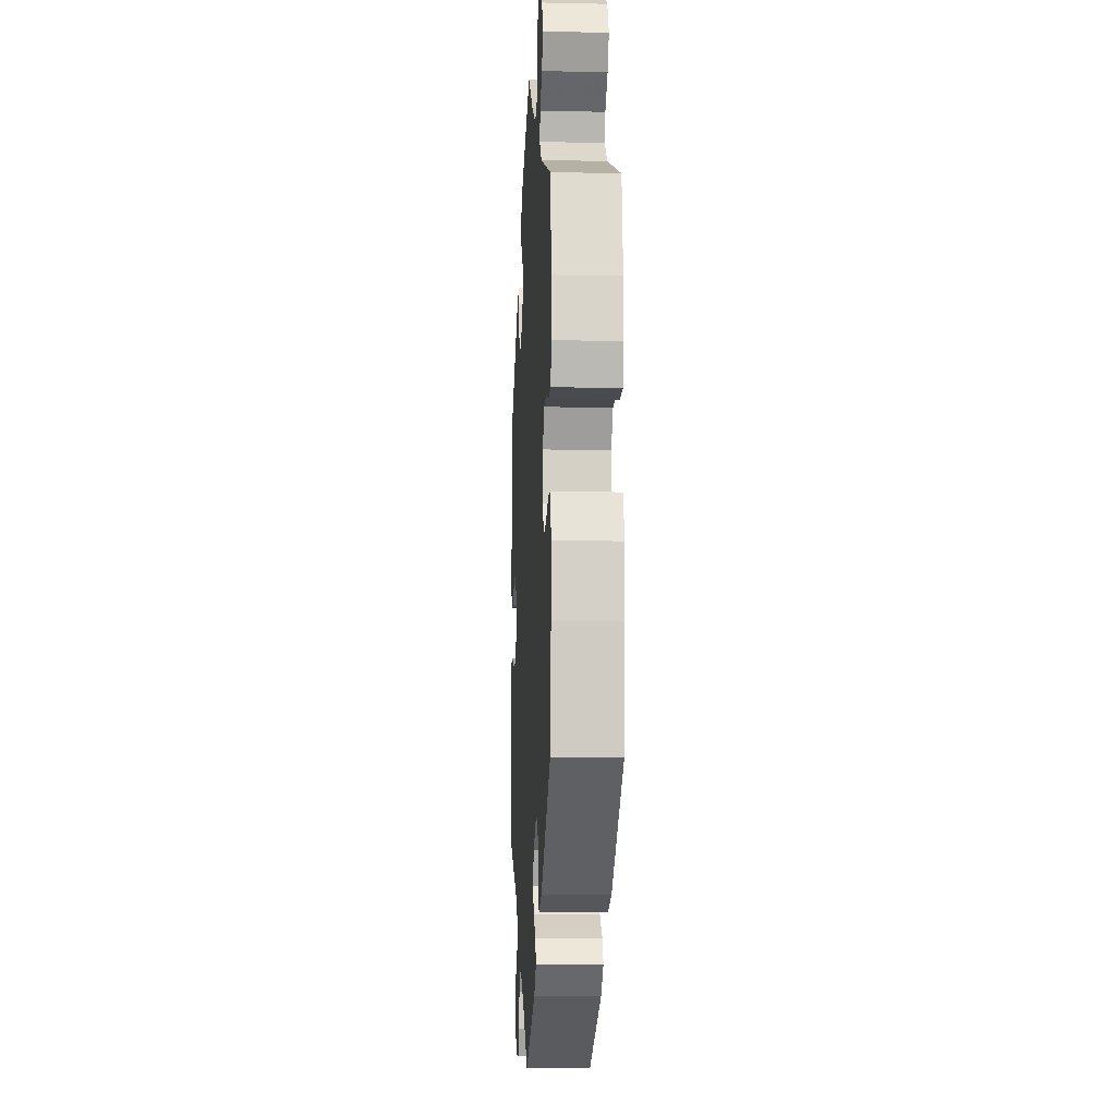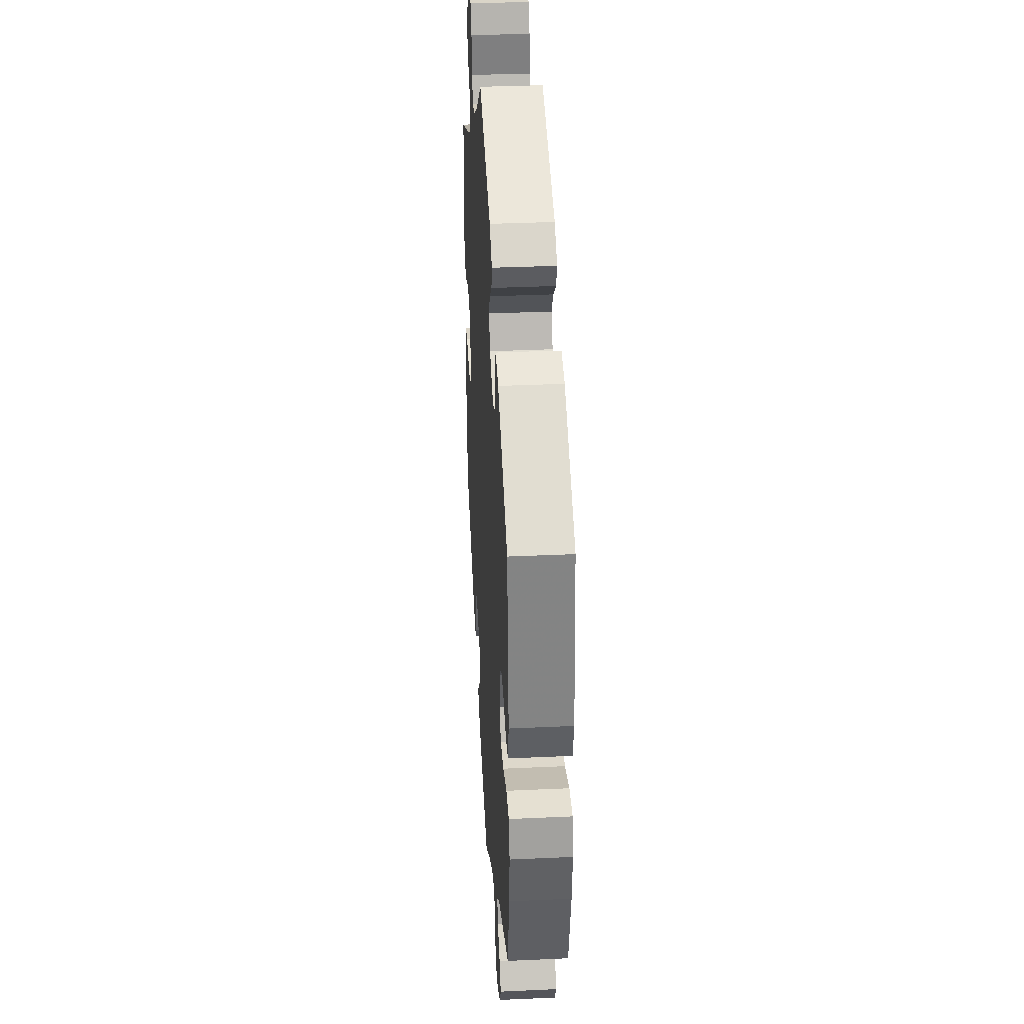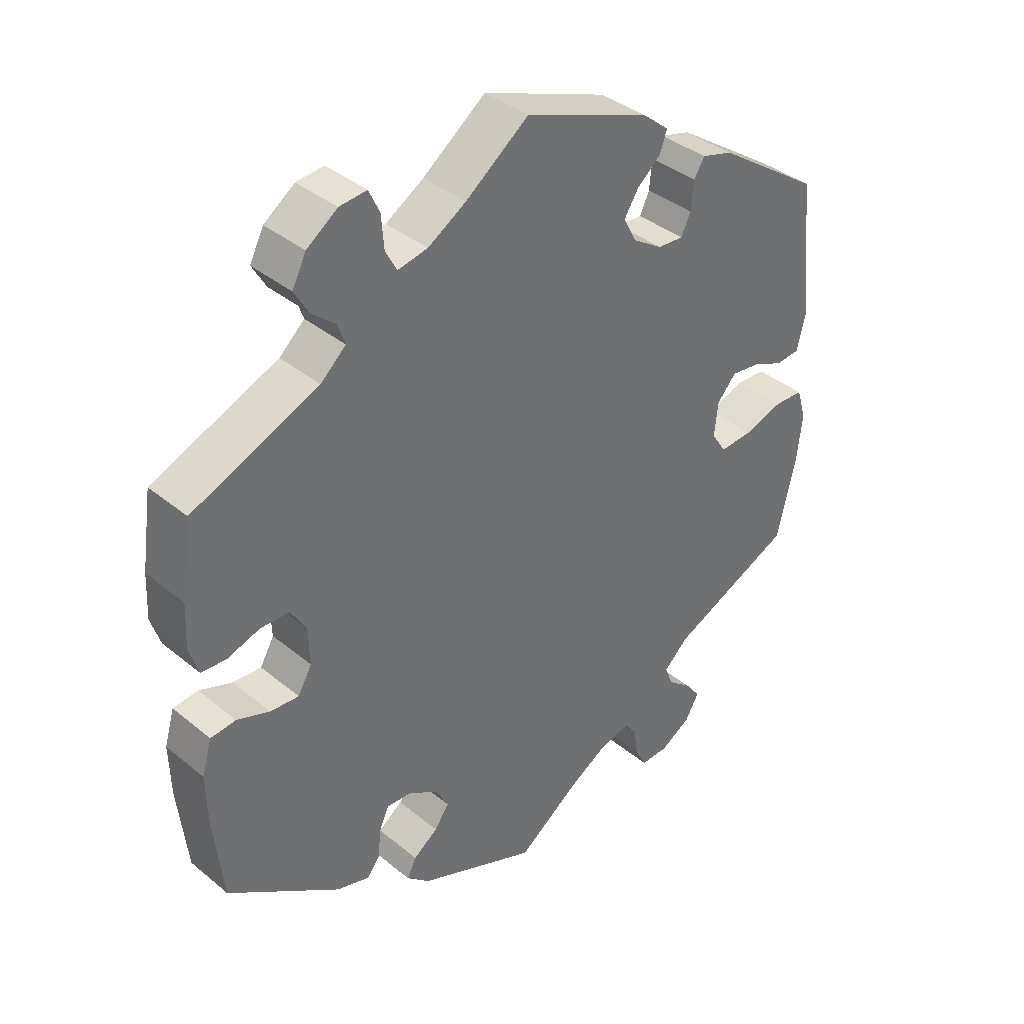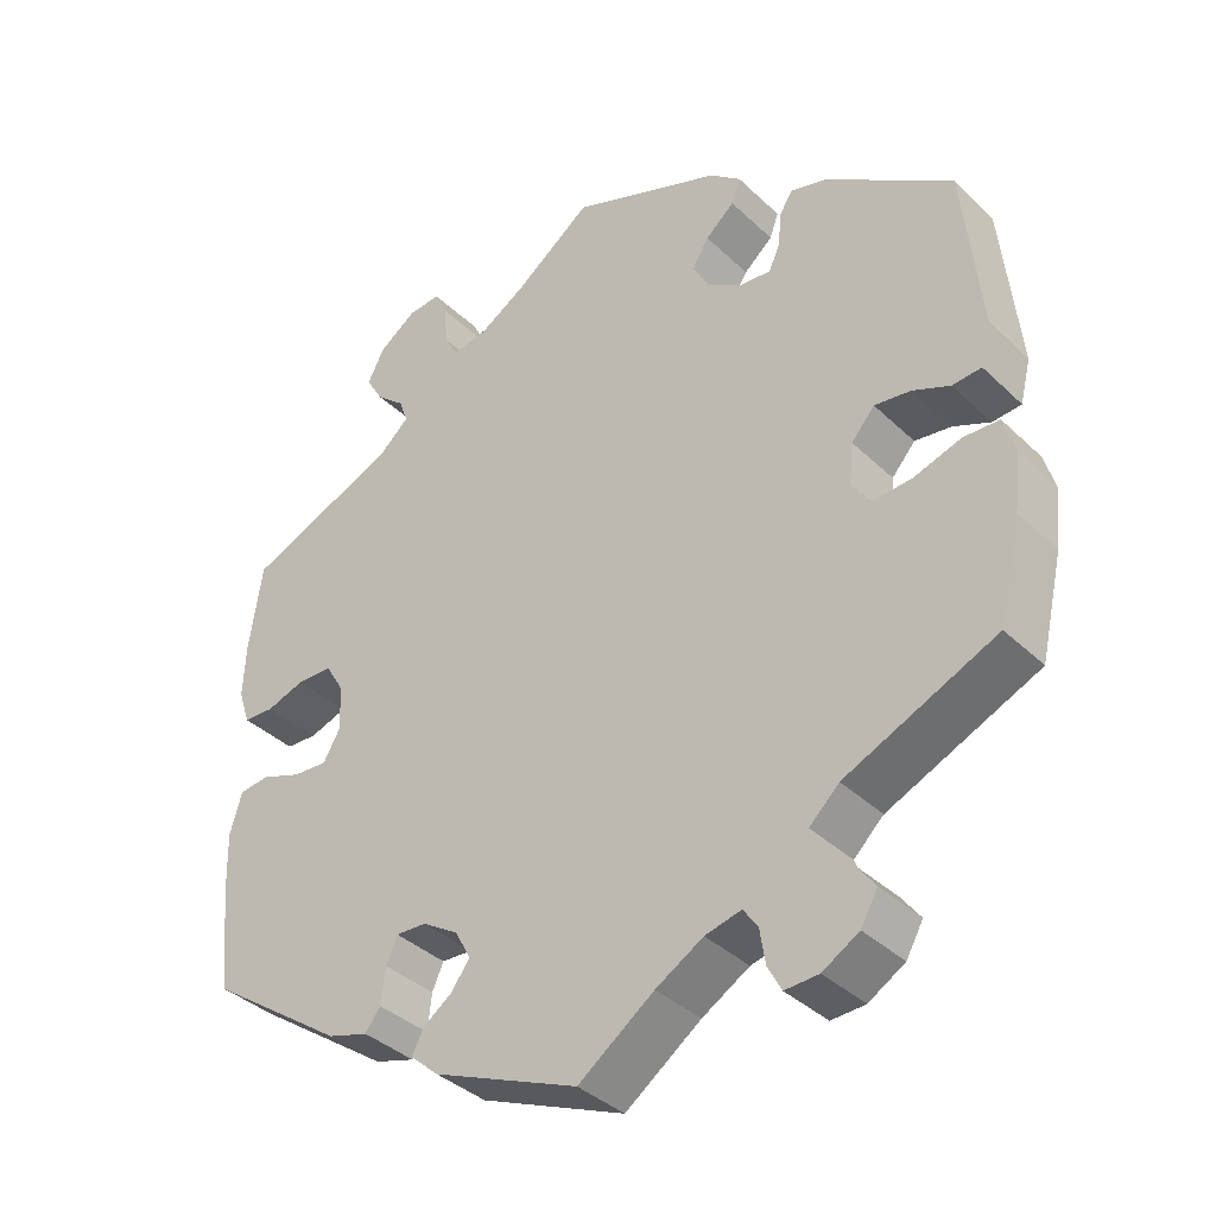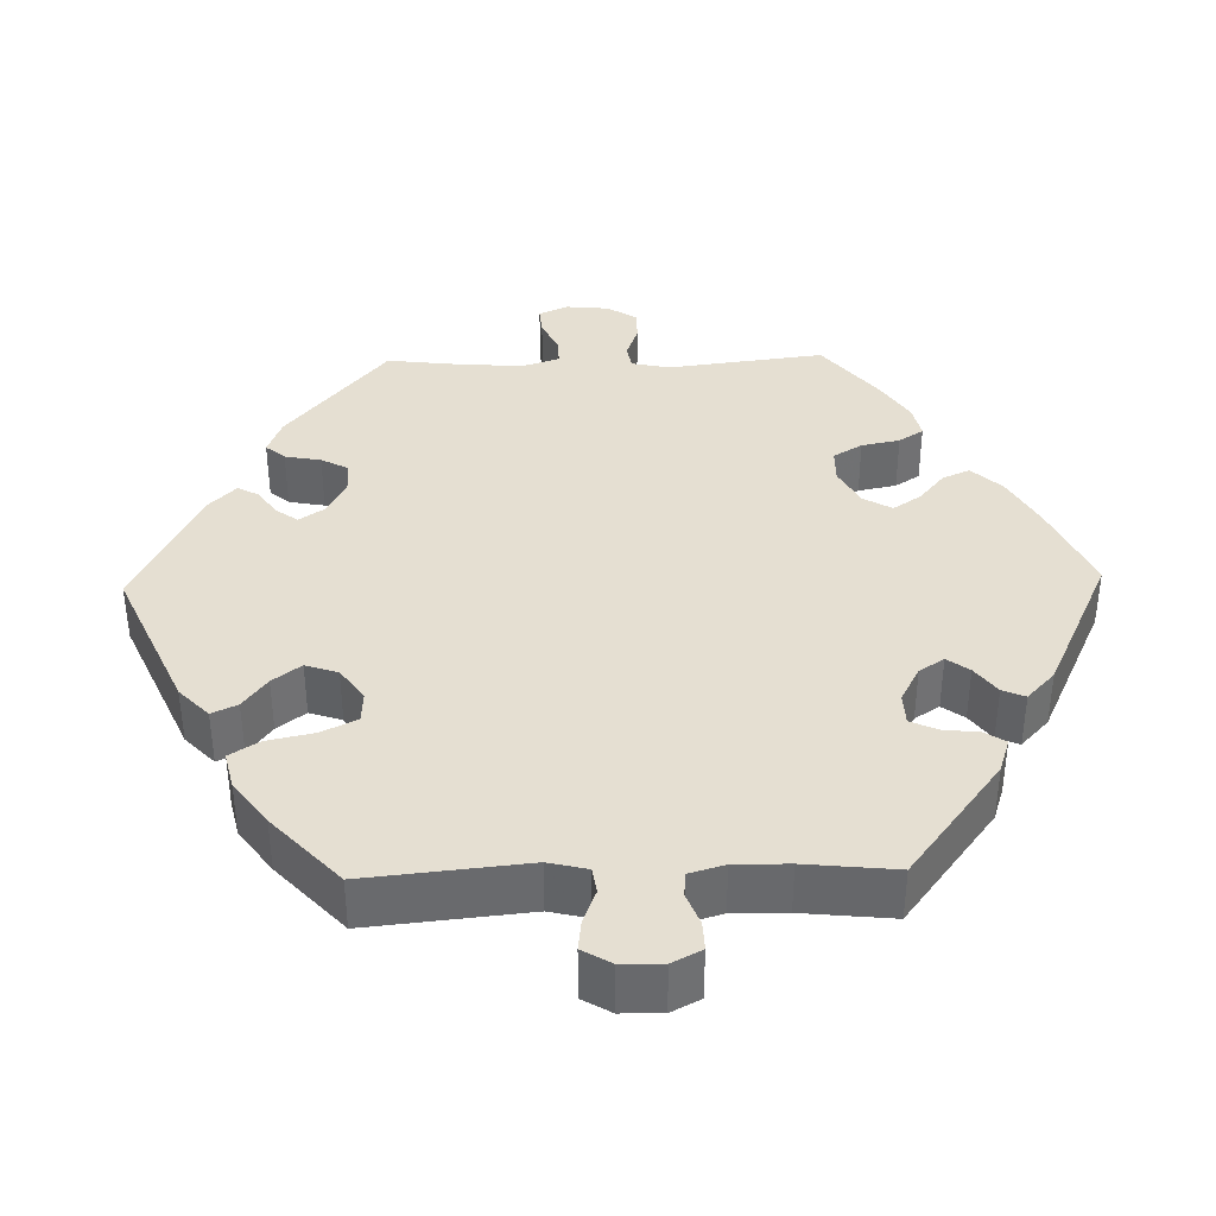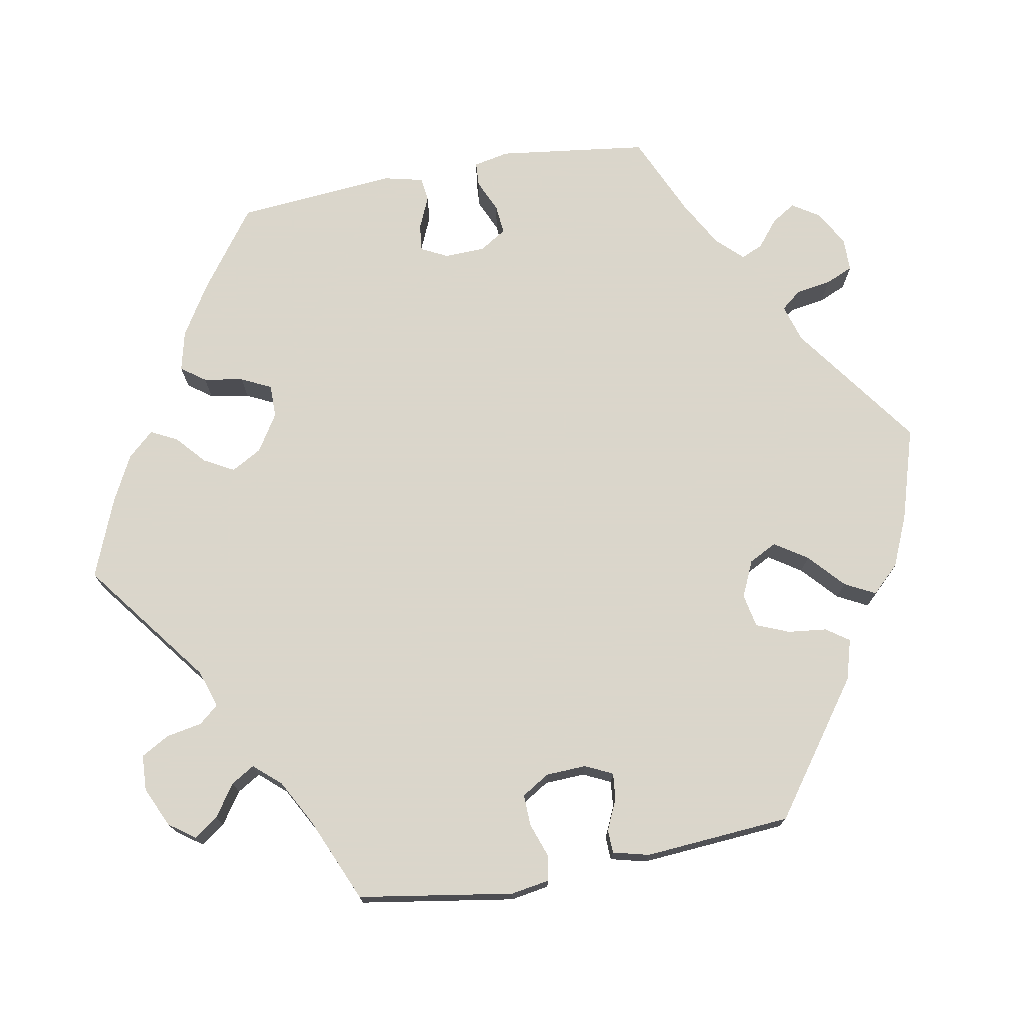
<metadata>
{"format":"obj","ext":"obj","renderer":"f3d","projection":"perspective","resolution":1024,"background":"white","views":[{"elev":-10.8,"azim":-93.1,"up":"+Z"},{"elev":35.0,"azim":86.5,"up":"+Z"},{"elev":37.9,"azim":-43.8,"up":"+Z"},{"elev":-37.6,"azim":39.8,"up":"+Z"},{"elev":37.4,"azim":148.6,"up":"+Y"},{"elev":73.7,"azim":19.6,"up":"+Y"}]}
</metadata>
<code>
v 0.522 0.07 0.079
v 0.509 0.07 0.026
v 0.473 0.07 0.023
v 0.427 0.07 0.043
v 0.382 0.07 0.049
v 0.353 0.07 0.016
v 0.348 0.07 -0.035
v 0.37 0.07 -0.069
v 0.42 0.07 -0.066
v 0.479 0.07 -0.047
v 0.523 0.07 -0.049
v 0.537 0.07 -0.096
v 0.529 0.07 -0.167
v 0.501 0.07 -0.289
v 0.314 0.07 -0.373
v 0.277 0.07 -0.408
v 0.289 0.07 -0.439
v 0.325 0.07 -0.468
v 0.348 0.07 -0.499
v 0.327 0.07 -0.536
v 0.282 0.07 -0.563
v 0.24 0.07 -0.565
v 0.223 0.07 -0.533
v 0.216 0.07 -0.489
v 0.198 0.07 -0.464
v 0.153 0.07 -0.475
v 0.094 0.07 -0.51
v 0 0.07 -0.578
v -0.18 0.07 -0.503
v -0.215 0.07 -0.472
v -0.201 0.07 -0.444
v -0.164 0.07 -0.417
v -0.142 0.07 -0.386
v -0.161 0.07 -0.35
v -0.206 0.07 -0.322
v -0.244 0.07 -0.32
v -0.258 0.07 -0.352
v -0.263 0.07 -0.397
v -0.282 0.07 -0.422
v -0.332 0.07 -0.407
v -0.501 0.07 -0.289
v -0.515 0.07 -0.161
v -0.517 0.07 -0.084
v -0.502 0.07 -0.033
v -0.464 0.07 -0.029
v -0.415 0.07 -0.047
v -0.372 0.07 -0.05
v -0.351 0.07 -0.013
v -0.353 0.07 0.043
v -0.376 0.07 0.082
v -0.42 0.07 0.083
v -0.468 0.07 0.067
v -0.506 0.07 0.069
v -0.52 0.07 0.112
v -0.517 0.07 0.178
v -0.501 0.07 0.288
v -0.312 0.07 0.367
v -0.274 0.07 0.401
v -0.285 0.07 0.432
v -0.321 0.07 0.463
v -0.342 0.07 0.499
v -0.321 0.07 0.54
v -0.275 0.07 0.573
v -0.234 0.07 0.577
v -0.218 0.07 0.543
v -0.214 0.07 0.493
v -0.197 0.07 0.462
v -0.152 0.07 0.471
v -0.095 0.07 0.506
v 0 0.07 0.577
v 0.189 0.07 0.505
v 0.228 0.07 0.473
v 0.217 0.07 0.442
v 0.181 0.07 0.411
v 0.16 0.07 0.377
v 0.18 0.07 0.34
v 0.224 0.07 0.312
v 0.263 0.07 0.309
v 0.277 0.07 0.34
v 0.281 0.07 0.383
v 0.297 0.07 0.409
v 0.343 0.07 0.396
v 0.5 0.07 0.289
v 0.522 0 0.079
v 0.509 0 0.026
v 0.473 0 0.023
v 0.427 0 0.043
v 0.382 0 0.049
v 0.353 0 0.016
v 0.348 0 -0.035
v 0.37 0 -0.069
v 0.42 0 -0.066
v 0.479 0 -0.047
v 0.523 0 -0.049
v 0.537 0 -0.096
v 0.529 0 -0.167
v 0.501 0 -0.289
v 0.314 0 -0.373
v 0.277 0 -0.408
v 0.289 0 -0.439
v 0.325 0 -0.468
v 0.348 0 -0.499
v 0.327 0 -0.536
v 0.282 0 -0.563
v 0.24 0 -0.565
v 0.223 0 -0.533
v 0.216 0 -0.489
v 0.198 0 -0.464
v 0.153 0 -0.475
v 0.094 0 -0.51
v 0 0 -0.578
v -0.18 0 -0.503
v -0.215 0 -0.472
v -0.201 0 -0.444
v -0.164 0 -0.417
v -0.142 0 -0.386
v -0.161 0 -0.35
v -0.206 0 -0.322
v -0.244 0 -0.32
v -0.258 0 -0.352
v -0.263 0 -0.397
v -0.282 0 -0.422
v -0.332 0 -0.407
v -0.501 0 -0.289
v -0.515 0 -0.161
v -0.517 0 -0.084
v -0.502 0 -0.033
v -0.464 0 -0.029
v -0.415 0 -0.047
v -0.372 0 -0.05
v -0.351 0 -0.013
v -0.353 0 0.043
v -0.376 0 0.082
v -0.42 0 0.083
v -0.468 0 0.067
v -0.506 0 0.069
v -0.52 0 0.112
v -0.517 0 0.178
v -0.501 0 0.288
v -0.312 0 0.367
v -0.274 0 0.401
v -0.285 0 0.432
v -0.321 0 0.463
v -0.342 0 0.499
v -0.321 0 0.54
v -0.275 0 0.573
v -0.234 0 0.577
v -0.218 0 0.543
v -0.214 0 0.493
v -0.197 0 0.462
v -0.152 0 0.471
v -0.095 0 0.506
v 0 0 0.577
v 0.189 0 0.505
v 0.228 0 0.473
v 0.217 0 0.442
v 0.181 0 0.411
v 0.16 0 0.377
v 0.18 0 0.34
v 0.224 0 0.312
v 0.263 0 0.309
v 0.277 0 0.34
v 0.281 0 0.383
v 0.297 0 0.409
v 0.343 0 0.396
v 0.5 0 0.289
f 79 80 81 82
f 78 79 82 83
f 77 78 83 1
f 71 72 73 74
f 69 70 71 74
f 68 69 74 75
f 67 68 75 76
f 63 64 65 66
f 63 66 67
f 62 63 67
f 59 60 61 62
f 58 59 62 67
f 57 58 67 76
f 51 52 53 54
f 50 51 54 55
f 43 44 45 46
f 43 46 47
f 42 43 47
f 41 42 47
f 40 41 47 48
f 37 38 39 40
f 36 37 40 48
f 29 30 31 32
f 27 28 29 32
f 26 27 32 33
f 25 26 33 34
f 21 22 23 24
f 21 24 25
f 20 21 25
f 17 18 19 20
f 17 20 25
f 16 17 25 34
f 12 13 14 15
f 9 10 11 12
f 8 9 12 15
f 7 8 15 16
f 1 2 3 4
f 1 4 5
f 77 1 5
f 76 77 5 6
f 50 55 56 57
f 49 50 57 76
f 35 36 48 49
f 34 35 49 76
f 16 34 76
f 6 7 16 76
f 165 164 163 162
f 166 165 162 161
f 84 166 161 160
f 157 156 155 154
f 157 154 153 152
f 158 157 152 151
f 159 158 151 150
f 149 148 147 146
f 150 149 146
f 150 146 145
f 145 144 143 142
f 150 145 142 141
f 159 150 141 140
f 137 136 135 134
f 138 137 134 133
f 129 128 127 126
f 130 129 126
f 130 126 125
f 130 125 124
f 131 130 124 123
f 123 122 121 120
f 131 123 120 119
f 115 114 113 112
f 115 112 111 110
f 116 115 110 109
f 117 116 109 108
f 107 106 105 104
f 108 107 104
f 108 104 103
f 103 102 101 100
f 108 103 100
f 117 108 100 99
f 98 97 96 95
f 95 94 93 92
f 98 95 92 91
f 99 98 91 90
f 87 86 85 84
f 88 87 84
f 88 84 160
f 89 88 160 159
f 140 139 138 133
f 159 140 133 132
f 132 131 119 118
f 159 132 118 117
f 159 117 99
f 159 99 90 89
f 1 84 85 2
f 2 85 86 3
f 3 86 87 4
f 4 87 88 5
f 5 88 89 6
f 6 89 90 7
f 7 90 91 8
f 8 91 92 9
f 9 92 93 10
f 10 93 94 11
f 11 94 95 12
f 12 95 96 13
f 13 96 97 14
f 14 97 98 15
f 15 98 99 16
f 16 99 100 17
f 17 100 101 18
f 18 101 102 19
f 19 102 103 20
f 20 103 104 21
f 21 104 105 22
f 22 105 106 23
f 23 106 107 24
f 24 107 108 25
f 25 108 109 26
f 26 109 110 27
f 27 110 111 28
f 28 111 112 29
f 29 112 113 30
f 30 113 114 31
f 31 114 115 32
f 32 115 116 33
f 33 116 117 34
f 34 117 118 35
f 35 118 119 36
f 36 119 120 37
f 37 120 121 38
f 38 121 122 39
f 39 122 123 40
f 40 123 124 41
f 41 124 125 42
f 42 125 126 43
f 43 126 127 44
f 44 127 128 45
f 45 128 129 46
f 46 129 130 47
f 47 130 131 48
f 48 131 132 49
f 49 132 133 50
f 50 133 134 51
f 51 134 135 52
f 52 135 136 53
f 53 136 137 54
f 54 137 138 55
f 55 138 139 56
f 56 139 140 57
f 57 140 141 58
f 58 141 142 59
f 59 142 143 60
f 60 143 144 61
f 61 144 145 62
f 62 145 146 63
f 63 146 147 64
f 64 147 148 65
f 65 148 149 66
f 66 149 150 67
f 67 150 151 68
f 68 151 152 69
f 69 152 153 70
f 70 153 154 71
f 71 154 155 72
f 72 155 156 73
f 73 156 157 74
f 74 157 158 75
f 75 158 159 76
f 76 159 160 77
f 77 160 161 78
f 78 161 162 79
f 79 162 163 80
f 80 163 164 81
f 81 164 165 82
f 82 165 166 83
f 83 166 84 1

</code>
